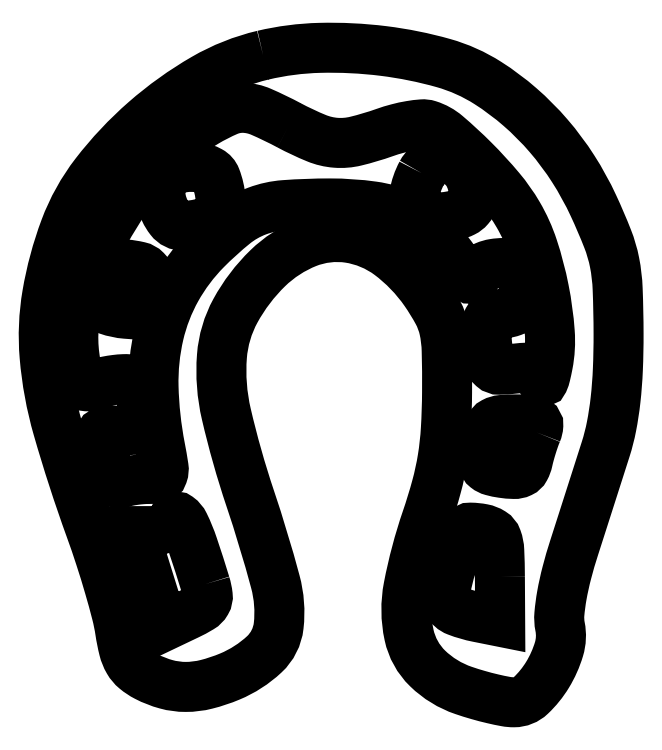
<metadata>
{"format":"dxf","ext":"dxf","renderer":"ezdxf+matplotlib","layout":"modelspace","background":"white","min_lineweight":24,"dpi":150}
</metadata>
<code>
0
SECTION
2
ENTITIES
0
POLYLINE
8
0
66
1
70
1
0
VERTEX
8
0
10
29.73
20
86.91
42
0.07335
0
VERTEX
8
0
10
21.84
20
83.78
42
0.04867
0
VERTEX
8
0
10
13.89
20
78.09
42
0.04877
0
VERTEX
8
0
10
7.223
20
70.99
42
0.07502
0
VERTEX
8
0
10
3.136
20
63.64
42
0.04727
0
VERTEX
8
0
10
0.7472
20
54.77
42
0.06328
0
VERTEX
8
0
10
0.3956
20
46.46
42
0.04885
0
VERTEX
8
0
10
2.169
20
36.81
42
0.01697
0
VERTEX
8
0
10
6.535
20
23.34
42
-0.008313
0
VERTEX
8
0
10
7.856
20
19.49
42
-0.007737
0
VERTEX
8
0
10
9.081
20
15.51
42
-0.00774
0
VERTEX
8
0
10
10.06
20
11.93
42
-0.02582
0
VERTEX
8
0
10
10.54
20
9.55
42
0.0239
0
VERTEX
8
0
10
11.03
20
7.128
42
0.07024
0
VERTEX
8
0
10
11.66
20
5.557
42
0.0882
0
VERTEX
8
0
10
12.62
20
4.428
42
0.05423
0
VERTEX
8
0
10
14.07
20
3.464
42
0.05266
0
VERTEX
8
0
10
16.73
20
2.424
42
0.06697
0
VERTEX
8
0
10
19.35
20
2.074
42
0.06181
0
VERTEX
8
0
10
22.12
20
2.42
42
0.03706
0
VERTEX
8
0
10
25.28
20
3.472
42
0.08869
0
VERTEX
8
0
10
29.9
20
6.452
42
0.179
0
VERTEX
8
0
10
31.83
20
10.27
42
0.09429
0
VERTEX
8
0
10
31.38
20
16.21
42
0.01499
0
VERTEX
8
0
10
27.99
20
27.42
42
-0.02376
0
VERTEX
8
0
10
24.8
20
38.71
42
-0.07637
0
VERTEX
8
0
10
24.21
20
46.48
42
-0.1063
0
VERTEX
8
0
10
26.02
20
52.59
42
-0.0751
0
VERTEX
8
0
10
30.37
20
58.31
42
-0.09814
0
VERTEX
8
0
10
35.64
20
61.72
42
-0.1326
0
VERTEX
8
0
10
41.26
20
62.38
42
-0.1243
0
VERTEX
8
0
10
46.71
20
60.1
42
-0.08032
0
VERTEX
8
0
10
51.48
20
55.16
42
-0.02777
0
VERTEX
8
0
10
53.21
20
52.35
42
-0.07032
0
VERTEX
8
0
10
54.05
20
50.11
42
-0.04786
0
VERTEX
8
0
10
54.39
20
47.26
42
-0.007733
0
VERTEX
8
0
10
54.44
20
41.66
42
-0.01319
0
VERTEX
8
0
10
54.28
20
36.71
42
-0.02523
0
VERTEX
8
0
10
53.84
20
32.76
42
-0.02636
0
VERTEX
8
0
10
53.03
20
28.99
42
-0.01595
0
VERTEX
8
0
10
51.69
20
24.62
42
0.03472
0
VERTEX
8
0
10
49.27
20
15.52
42
0.101
0
VERTEX
8
0
10
49.34
20
9.041
42
0.1479
0
VERTEX
8
0
10
51.82
20
4.563
42
0.1112
0
VERTEX
8
0
10
56.65
20
1.603
42
0.0122
0
VERTEX
8
0
10
58.6
20
0.9906
42
0.01225
0
VERTEX
8
0
10
60.58
20
0.4747
42
0.01215
0
VERTEX
8
0
10
62.33
20
0.1095
42
0.04702
0
VERTEX
8
0
10
63.43
20
0.01238
42
0.1905
0
VERTEX
8
0
10
65.69
20
0.9215
42
0.06626
0
VERTEX
8
0
10
67.93
20
3.702
42
0.06404
0
VERTEX
8
0
10
69.47
20
7.157
42
0.1228
0
VERTEX
8
0
10
69.62
20
10.17
42
-0.07132
0
VERTEX
8
0
10
69.52
20
11.85
42
-0.02233
0
VERTEX
8
0
10
69.86
20
14.36
42
-0.01993
0
VERTEX
8
0
10
70.52
20
17.39
42
-0.0135
0
VERTEX
8
0
10
71.51
20
20.78
42
8.7e-05
0
VERTEX
8
0
10
72.59
20
24.14
42
6.4e-05
0
VERTEX
8
0
10
73.78
20
27.85
42
6.5e-05
0
VERTEX
8
0
10
74.9
20
31.35
42
0.000147
0
VERTEX
8
0
10
75.74
20
34
42
0.02931
0
VERTEX
8
0
10
76.52
20
37.06
42
0.02013
0
VERTEX
8
0
10
77.06
20
40.6
42
0.01737
0
VERTEX
8
0
10
77.38
20
44.7
42
0.01105
0
VERTEX
8
0
10
77.47
20
49.5
42
0.009024
0
VERTEX
8
0
10
77.35
20
55.52
42
0.03884
0
VERTEX
8
0
10
76.94
20
59.07
42
0.04522
0
VERTEX
8
0
10
76.01
20
62.25
42
0.01521
0
VERTEX
8
0
10
74.1
20
66.71
42
0.03349
0
VERTEX
8
0
10
71.38
20
71.64
42
0.03536
0
VERTEX
8
0
10
68.08
20
76.08
42
0.03592
0
VERTEX
8
0
10
64.24
20
79.94
42
0.03707
0
VERTEX
8
0
10
59.92
20
83.17
42
0.07355
0
VERTEX
8
0
10
53.95
20
85.85
42
0.03787
0
VERTEX
8
0
10
45.9
20
87.47
42
0.0371
0
VERTEX
8
0
10
37.34
20
87.89
42
0.05161
0
SEQEND
0
POLYLINE
8
0
66
1
70
1
0
VERTEX
8
0
10
33.21
20
77.5
42
0.02455
0
VERTEX
8
0
10
36.88
20
75.77
42
0.07875
0
VERTEX
8
0
10
39.5
20
75.15
42
0.07916
0
VERTEX
8
0
10
42.18
20
75.37
42
0.02498
0
VERTEX
8
0
10
46.04
20
76.51
42
-0.02048
0
VERTEX
8
0
10
47.8
20
77.06
42
-0.02252
0
VERTEX
8
0
10
49.55
20
77.43
42
-0.02266
0
VERTEX
8
0
10
51.06
20
77.62
42
-0.09628
0
VERTEX
8
0
10
51.96
20
77.51
42
-0.09996
0
VERTEX
8
0
10
54.36
20
76.18
42
-0.01973
0
VERTEX
8
0
10
58.01
20
72.81
42
-0.02196
0
VERTEX
8
0
10
61.56
20
68.94
42
-0.0421
0
VERTEX
8
0
10
63.99
20
65.5
42
-0.05329
0
VERTEX
8
0
10
65.98
20
61.08
42
-0.03038
0
VERTEX
8
0
10
67.46
20
55.41
42
-0.03045
0
VERTEX
8
0
10
68.23
20
49.73
42
-0.06622
0
VERTEX
8
0
10
67.97
20
45.35
42
-0.01028
0
VERTEX
8
0
10
67.68
20
43.98
42
-0.04382
0
VERTEX
8
0
10
67.41
20
43.18
42
-0.4756
0
VERTEX
8
0
10
67.24
20
43.13
42
-0.228
0
VERTEX
8
0
10
67.11
20
43.36
42
0.09338
0
VERTEX
8
0
10
66.88
20
44.27
42
0.1882
0
VERTEX
8
0
10
66.36
20
44.78
42
0.1069
0
VERTEX
8
0
10
65.38
20
44.95
42
0.02065
0
VERTEX
8
0
10
63.58
20
44.82
42
-0.02264
0
VERTEX
8
0
10
61.47
20
44.67
42
-0.1901
0
VERTEX
8
0
10
60.59
20
44.99
42
-0.1715
0
VERTEX
8
0
10
60.12
20
45.85
42
-0.01773
0
VERTEX
8
0
10
59.81
20
48.17
42
-0.01777
0
VERTEX
8
0
10
59.68
20
50.34
42
-0.1297
0
VERTEX
8
0
10
59.92
20
51.35
42
-0.194
0
VERTEX
8
0
10
60.58
20
51.9
42
-0.04908
0
VERTEX
8
0
10
61.98
20
52.21
42
0.05806
0
VERTEX
8
0
10
63.27
20
52.51
42
0.1378
0
VERTEX
8
0
10
64.07
20
53.08
42
0.1129
0
VERTEX
8
0
10
64.54
20
54.07
42
0.03224
0
VERTEX
8
0
10
64.81
20
55.75
42
0.02202
0
VERTEX
8
0
10
64.91
20
57.69
42
0.1809
0
VERTEX
8
0
10
64.62
20
58.51
42
0.1926
0
VERTEX
8
0
10
63.86
20
58.91
42
0.02546
0
VERTEX
8
0
10
62.03
20
59
42
0.04038
0
VERTEX
8
0
10
60.73
20
58.89
42
0.05903
0
VERTEX
8
0
10
59.62
20
58.58
42
0.07211
0
VERTEX
8
0
10
58.8
20
58.08
42
0.1305
0
VERTEX
8
0
10
58.34
20
57.45
42
-0.1726
0
VERTEX
8
0
10
57.92
20
56.95
42
-0.2807
0
VERTEX
8
0
10
57.38
20
56.97
42
-0.08669
0
VERTEX
8
0
10
56.61
20
57.68
42
-0.01353
0
VERTEX
8
0
10
55.41
20
59.35
42
0.05417
0
VERTEX
8
0
10
52.29
20
63.01
42
0.08223
0
VERTEX
8
0
10
48.84
20
65.34
42
0.07305
0
VERTEX
8
0
10
44.51
20
66.6
42
0.03442
0
VERTEX
8
0
10
38.7
20
67
42
0.01818
0
VERTEX
8
0
10
32.6
20
66.78
42
0.0713
0
VERTEX
8
0
10
28.93
20
65.98
42
0.0809
0
VERTEX
8
0
10
25.87
20
64.23
42
0.02758
0
VERTEX
8
0
10
22.06
20
60.79
42
0.06783
0
VERTEX
8
0
10
18.09
20
55.51
42
0.07046
0
VERTEX
8
0
10
15.74
20
49.42
42
0.06341
0
VERTEX
8
0
10
15.03
20
42.38
42
0.04145
0
VERTEX
8
0
10
15.91
20
34.25
42
-0.009751
0
VERTEX
8
0
10
16.36
20
31.62
42
-0.1214
0
VERTEX
8
0
10
16.27
20
30.63
42
-0.2599
0
VERTEX
8
0
10
15.74
20
30.14
42
-0.05563
0
VERTEX
8
0
10
14.45
20
30
42
0.01973
0
VERTEX
8
0
10
13.47
20
29.96
42
0.01598
0
VERTEX
8
0
10
12.43
20
29.85
42
0.01627
0
VERTEX
8
0
10
11.48
20
29.68
42
0.03966
0
VERTEX
8
0
10
10.8
20
29.47
42
-0.2058
0
VERTEX
8
0
10
10.13
20
29.5
42
-0.1242
0
VERTEX
8
0
10
9.516
20
30.01
42
-0.06889
0
VERTEX
8
0
10
8.946
20
31.07
42
-0.02384
0
VERTEX
8
0
10
8.419
20
32.72
42
-0.01041
0
VERTEX
8
0
10
7.811
20
35.21
42
-0.1804
0
VERTEX
8
0
10
7.923
20
36.02
42
-0.253
0
VERTEX
8
0
10
8.526
20
36.42
42
-0.02118
0
VERTEX
8
0
10
10.46
20
36.5
42
0.03092
0
VERTEX
8
0
10
12.23
20
36.61
42
0.1849
0
VERTEX
8
0
10
13.03
20
37.04
42
0.1589
0
VERTEX
8
0
10
13.41
20
37.93
42
0.02138
0
VERTEX
8
0
10
13.5
20
40
42
0.02048
0
VERTEX
8
0
10
13.42
20
41.98
42
0.1388
0
VERTEX
8
0
10
13.08
20
42.89
42
0.1976
0
VERTEX
8
0
10
12.38
20
43.32
42
0.04895
0
VERTEX
8
0
10
11
20
43.4
42
0.02197
0
VERTEX
8
0
10
9.924
20
43.31
42
0.01676
0
VERTEX
8
0
10
8.756
20
43.12
42
0.01704
0
VERTEX
8
0
10
7.673
20
42.87
42
0.03773
0
VERTEX
8
0
10
6.873
20
42.59
42
-0.1186
0
VERTEX
8
0
10
6.045
20
42.45
42
-0.2113
0
VERTEX
8
0
10
5.442
20
42.76
42
-0.1039
0
VERTEX
8
0
10
4.987
20
43.65
42
-0.01969
0
VERTEX
8
0
10
4.577
20
45.44
42
-0.1093
0
VERTEX
8
0
10
4.844
20
53.67
42
-0.06067
0
VERTEX
8
0
10
8.504
20
63.06
42
-0.05841
0
VERTEX
8
0
10
14.57
20
71.75
42
-0.07689
0
VERTEX
8
0
10
22
20
77.9
42
-0.03277
0
VERTEX
8
0
10
25
20
79.44
42
-0.1112
0
VERTEX
8
0
10
27.15
20
79.84
42
-0.09395
0
VERTEX
8
0
10
29.46
20
79.31
42
-0.0196
0
SEQEND
0
POLYLINE
8
0
66
1
70
1
0
VERTEX
8
0
10
66.48
20
36.25
42
0.01556
0
VERTEX
8
0
10
66.16
20
35.43
42
0.008439
0
VERTEX
8
0
10
65.83
20
34.41
42
0.0084
0
VERTEX
8
0
10
65.52
20
33.35
42
0.01314
0
VERTEX
8
0
10
65.29
20
32.44
42
-0.06931
0
VERTEX
8
0
10
64.92
20
31.42
42
-0.1602
0
VERTEX
8
0
10
64.33
20
30.87
42
-0.1181
0
VERTEX
8
0
10
63.41
20
30.67
42
-0.02966
0
VERTEX
8
0
10
61.86
20
30.81
42
-0.02915
0
VERTEX
8
0
10
60.51
20
31.09
42
-0.101
0
VERTEX
8
0
10
59.71
20
31.48
42
-0.1792
0
VERTEX
8
0
10
59.38
20
32.02
42
-0.1416
0
VERTEX
8
0
10
59.44
20
32.7
42
0.03348
0
VERTEX
8
0
10
59.65
20
33.4
42
0.01706
0
VERTEX
8
0
10
59.84
20
34.3
42
0.01687
0
VERTEX
8
0
10
59.96
20
35.24
42
0.02421
0
VERTEX
8
0
10
60
20
36.08
42
-0.09845
0
VERTEX
8
0
10
60.19
20
37.03
42
-0.1741
0
VERTEX
8
0
10
60.72
20
37.62
42
-0.101
0
VERTEX
8
0
10
61.74
20
37.92
42
-0.02155
0
VERTEX
8
0
10
63.61
20
38
42
-0.01457
0
VERTEX
8
0
10
65.58
20
37.94
42
-0.1229
0
VERTEX
8
0
10
66.42
20
37.68
42
-0.2784
0
VERTEX
8
0
10
66.69
20
37.16
42
-0.08402
0
SEQEND
0
POLYLINE
8
0
66
1
70
1
0
VERTEX
8
0
10
21.98
20
15.88
42
-0.04522
0
VERTEX
8
0
10
22.29
20
14.39
42
-0.1627
0
VERTEX
8
0
10
22.1
20
13.45
42
-0.1269
0
VERTEX
8
0
10
21.34
20
12.68
42
-0.02322
0
VERTEX
8
0
10
19.56
20
11.73
42
0
0
VERTEX
8
0
10
16.33
20
10.19
42
0
0
VERTEX
8
0
10
14.33
20
16.6
42
0
0
VERTEX
8
0
10
12.34
20
23
42
0
0
VERTEX
8
0
10
14.7
20
23
42
0.06547
0
VERTEX
8
0
10
15.65
20
23.13
42
0.06189
0
VERTEX
8
0
10
16.56
20
23.49
42
0.06644
0
VERTEX
8
0
10
17.28
20
24.04
42
0.108
0
VERTEX
8
0
10
17.71
20
24.68
42
-0.4939
0
VERTEX
8
0
10
18.34
20
24.86
42
-0.1225
0
VERTEX
8
0
10
19.16
20
23.88
42
-0.03216
0
VERTEX
8
0
10
20.32
20
21.05
42
-0.006515
0
SEQEND
0
POLYLINE
8
0
66
1
70
1
0
VERTEX
8
0
10
61.54
20
16.85
42
0
0
VERTEX
8
0
10
61.57
20
10.84
42
0
0
VERTEX
8
0
10
58.57
20
11.44
42
-0.04155
0
VERTEX
8
0
10
55.78
20
12.24
42
-0.183
0
VERTEX
8
0
10
54.52
20
13.36
42
-0.1658
0
VERTEX
8
0
10
54.25
20
15.1
42
-0.03278
0
VERTEX
8
0
10
55.01
20
18.22
42
-0.004376
0
VERTEX
8
0
10
56.25
20
22.06
42
-0.09303
0
VERTEX
8
0
10
56.83
20
23.11
42
-0.2277
0
VERTEX
8
0
10
57.62
20
23.46
42
-0.04283
0
VERTEX
8
0
10
59.23
20
23.3
42
-0.09327
0
VERTEX
8
0
10
60.47
20
22.81
42
-0.1679
0
VERTEX
8
0
10
61.14
20
21.97
42
-0.07548
0
VERTEX
8
0
10
61.45
20
20.39
42
-0.00916
0
SEQEND
0
POLYLINE
8
0
66
1
70
1
0
VERTEX
8
0
10
51.04
20
71.07
42
0.07934
0
VERTEX
8
0
10
50.04
20
68.18
42
0.214
0
VERTEX
8
0
10
50.56
20
66.13
42
0.2122
0
VERTEX
8
0
10
52.44
20
65.13
42
0.07812
0
VERTEX
8
0
10
55.5
20
65.41
42
0.05402
0
VERTEX
8
0
10
56.64
20
65.83
42
0.1002
0
VERTEX
8
0
10
57.41
20
66.43
42
0.1079
0
VERTEX
8
0
10
57.85
20
67.25
42
0.07005
0
VERTEX
8
0
10
58
20
68.32
42
0.1341
0
VERTEX
8
0
10
57.25
20
71.06
42
0.167
0
VERTEX
8
0
10
55.26
20
72.76
42
0.1946
0
VERTEX
8
0
10
52.88
20
72.74
42
0.1733
0
SEQEND
0
POLYLINE
8
0
66
1
70
1
0
VERTEX
8
0
10
17.25
20
71.34
42
0.2529
0
VERTEX
8
0
10
16.04
20
69.88
42
0.1089
0
VERTEX
8
0
10
16.1
20
67.28
42
0.1053
0
VERTEX
8
0
10
17.25
20
64.87
42
0.2326
0
VERTEX
8
0
10
19.03
20
64
42
0.07252
0
VERTEX
8
0
10
21.82
20
64.41
42
0.1726
0
VERTEX
8
0
10
23.49
20
65.63
42
0.1714
0
VERTEX
8
0
10
24.03
20
67.64
42
0.07135
0
VERTEX
8
0
10
23.39
20
70.42
42
0.1791
0
VERTEX
8
0
10
22.58
20
71.34
42
0.08697
0
VERTEX
8
0
10
21.08
20
71.84
42
0.07175
0
VERTEX
8
0
10
19.18
20
71.85
42
0.06148
0
SEQEND
0
POLYLINE
8
0
66
1
70
1
0
VERTEX
8
0
10
7.409
20
57.62
42
0.07898
0
VERTEX
8
0
10
6.942
20
55.42
42
0.1705
0
VERTEX
8
0
10
7.425
20
53.78
42
0.155
0
VERTEX
8
0
10
8.878
20
52.7
42
0.06231
0
VERTEX
8
0
10
11.33
20
52.19
42
0.0135
0
VERTEX
8
0
10
13.78
20
52.05
42
0.1867
0
VERTEX
8
0
10
14.6
20
52.34
42
0.2229
0
VERTEX
8
0
10
14.94
20
53.08
42
0.01989
0
VERTEX
8
0
10
14.82
20
55.19
42
0.03088
0
VERTEX
8
0
10
14.52
20
57.04
42
0.1406
0
VERTEX
8
0
10
14.01
20
57.99
42
0.1429
0
VERTEX
8
0
10
13.07
20
58.52
42
0.03225
0
VERTEX
8
0
10
11.24
20
58.81
42
0.03118
0
VERTEX
8
0
10
9.764
20
58.86
42
0.06828
0
VERTEX
8
0
10
8.648
20
58.68
42
0.09576
0
VERTEX
8
0
10
7.872
20
58.26
42
0.1311
0
SEQEND
0
ENDSEC
0
EOF

</code>
